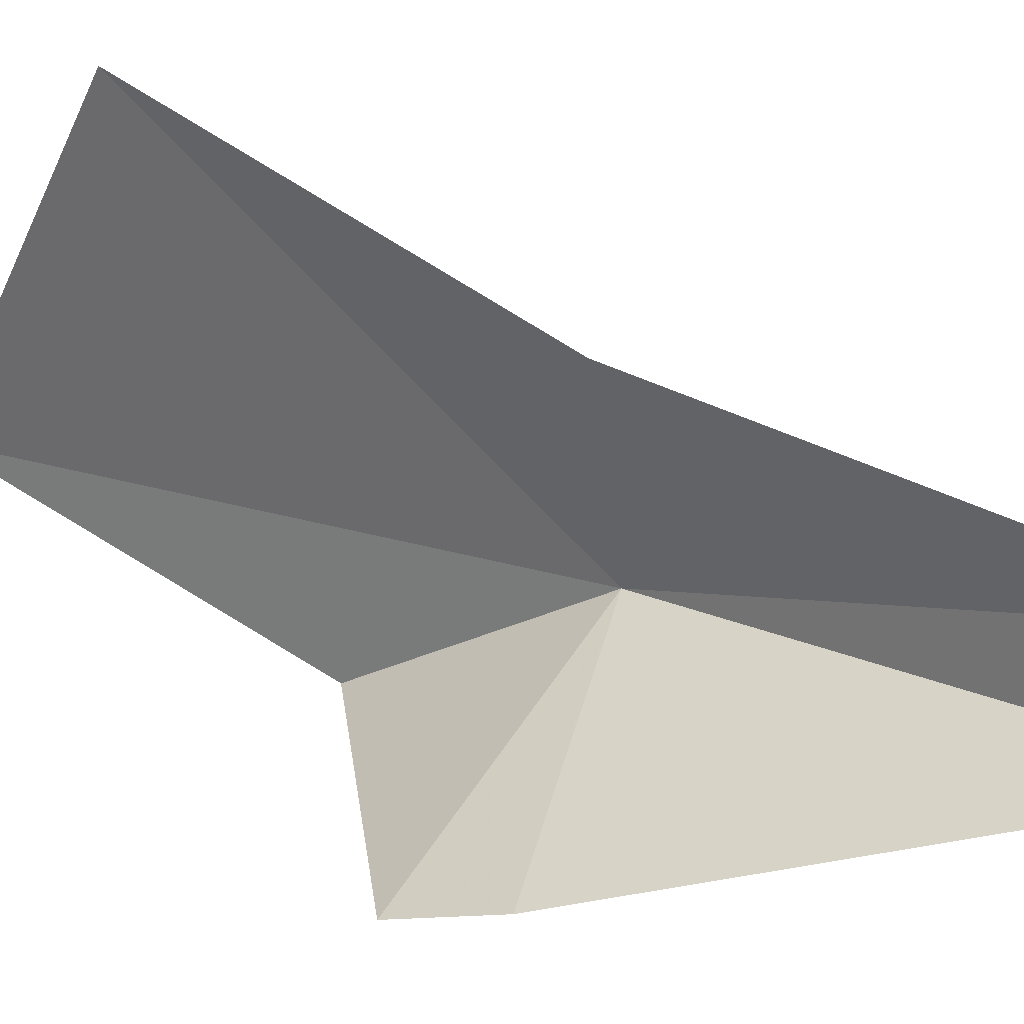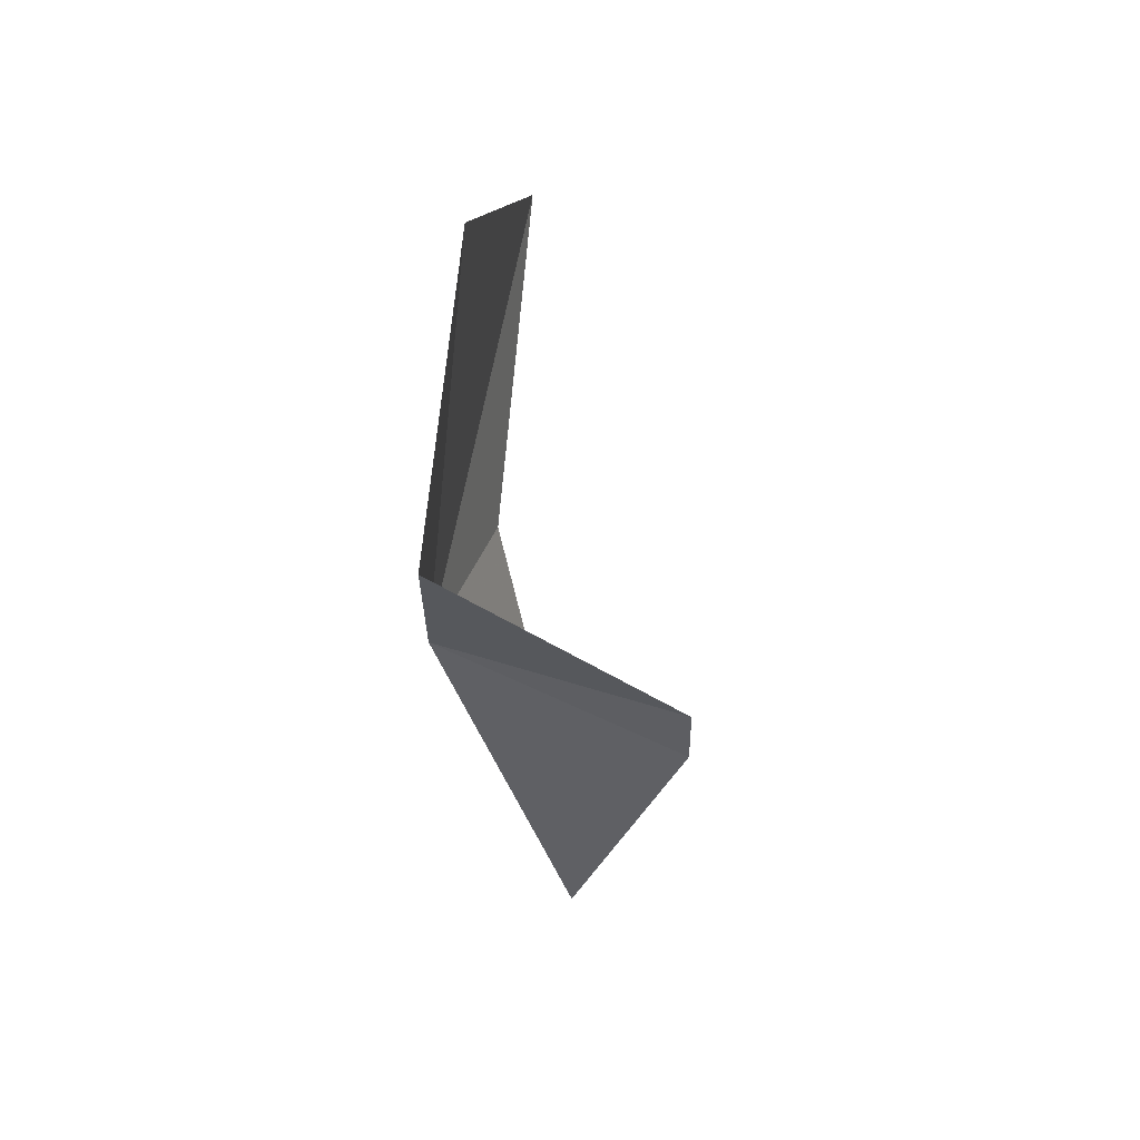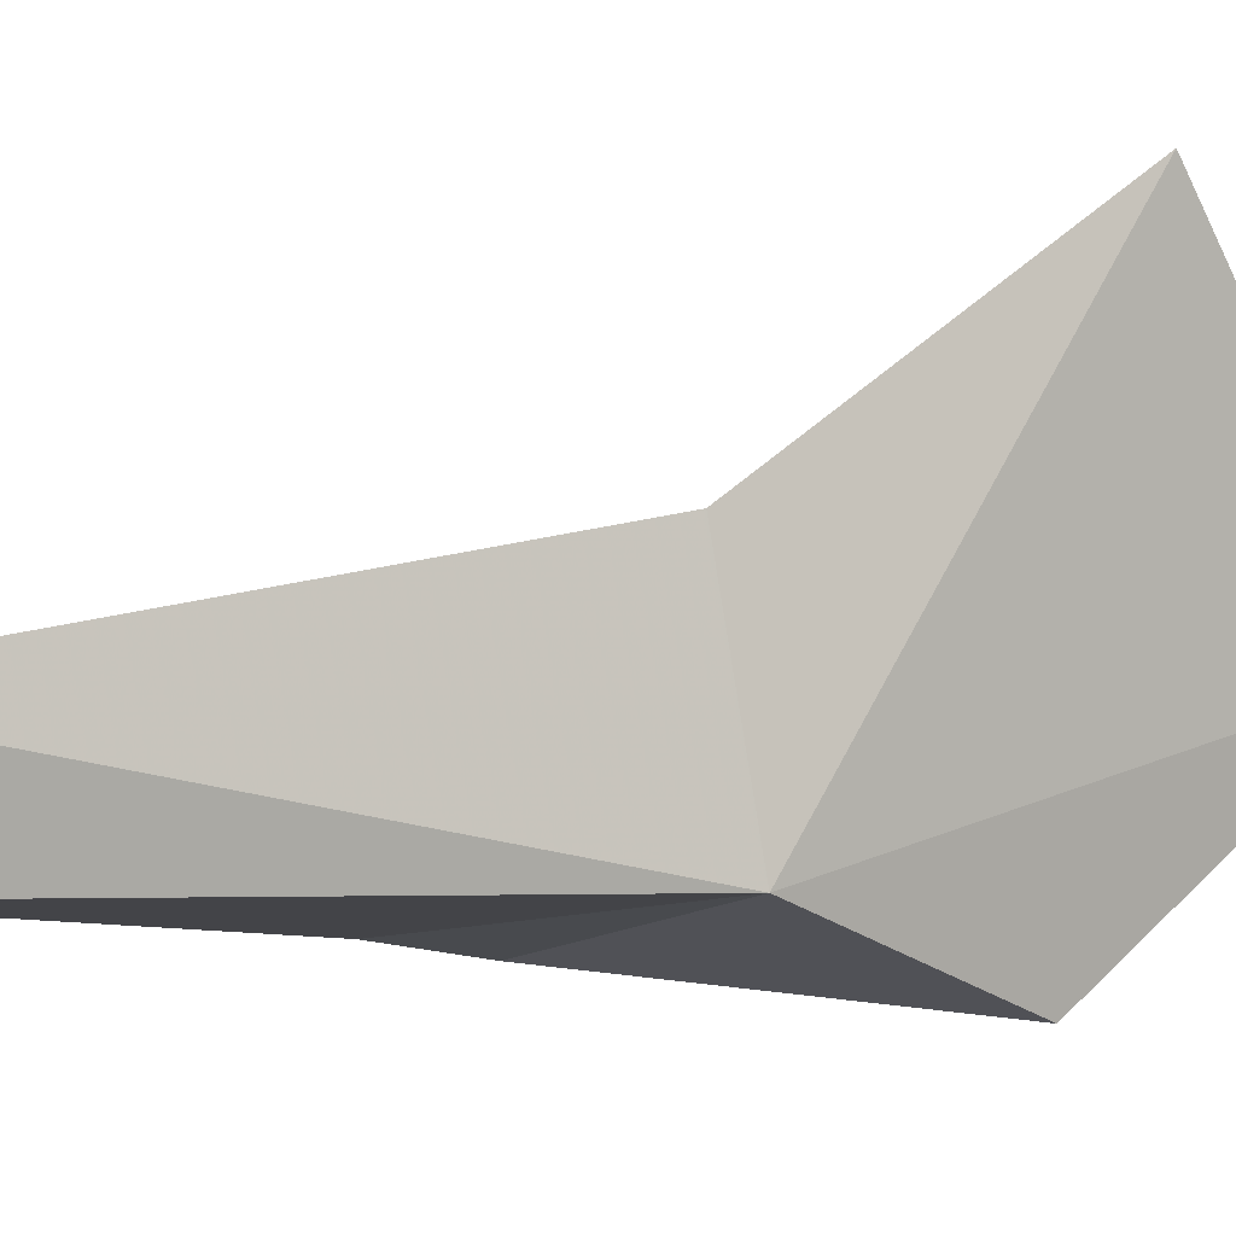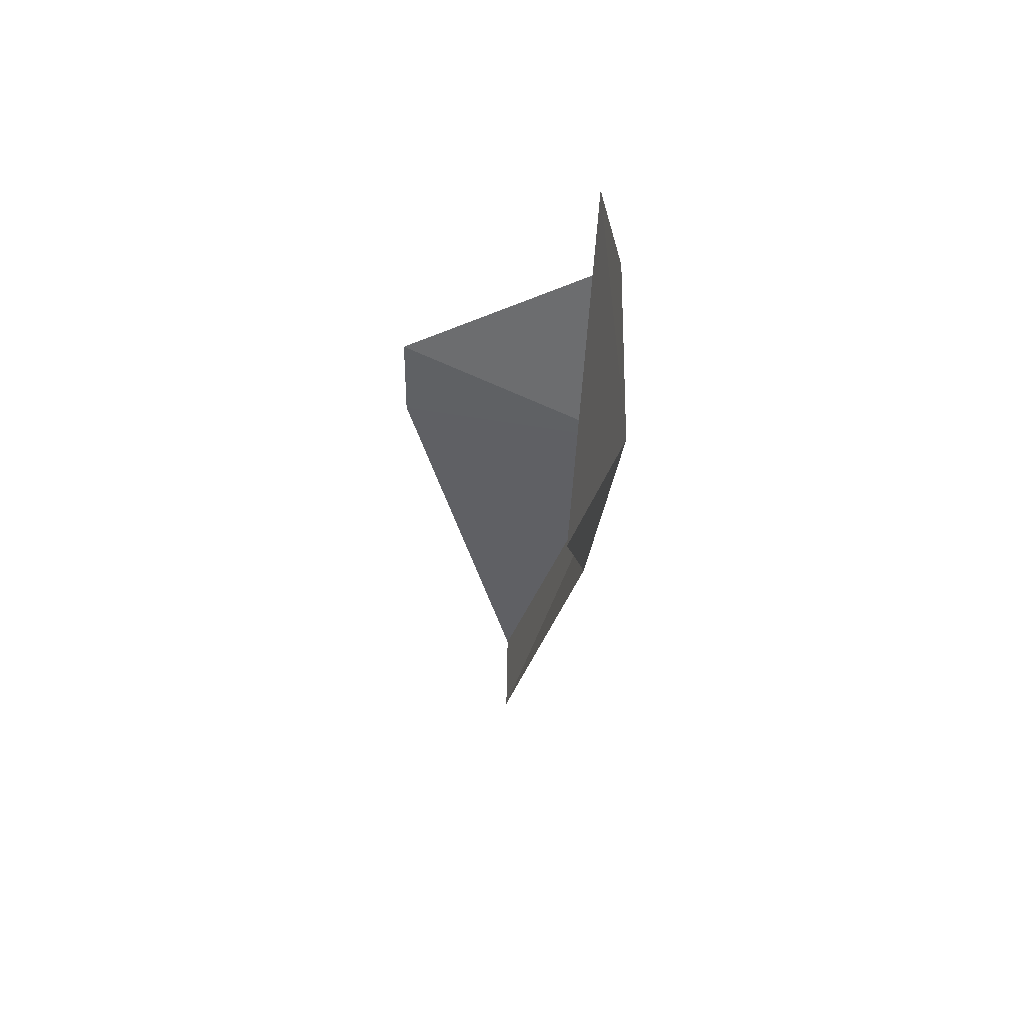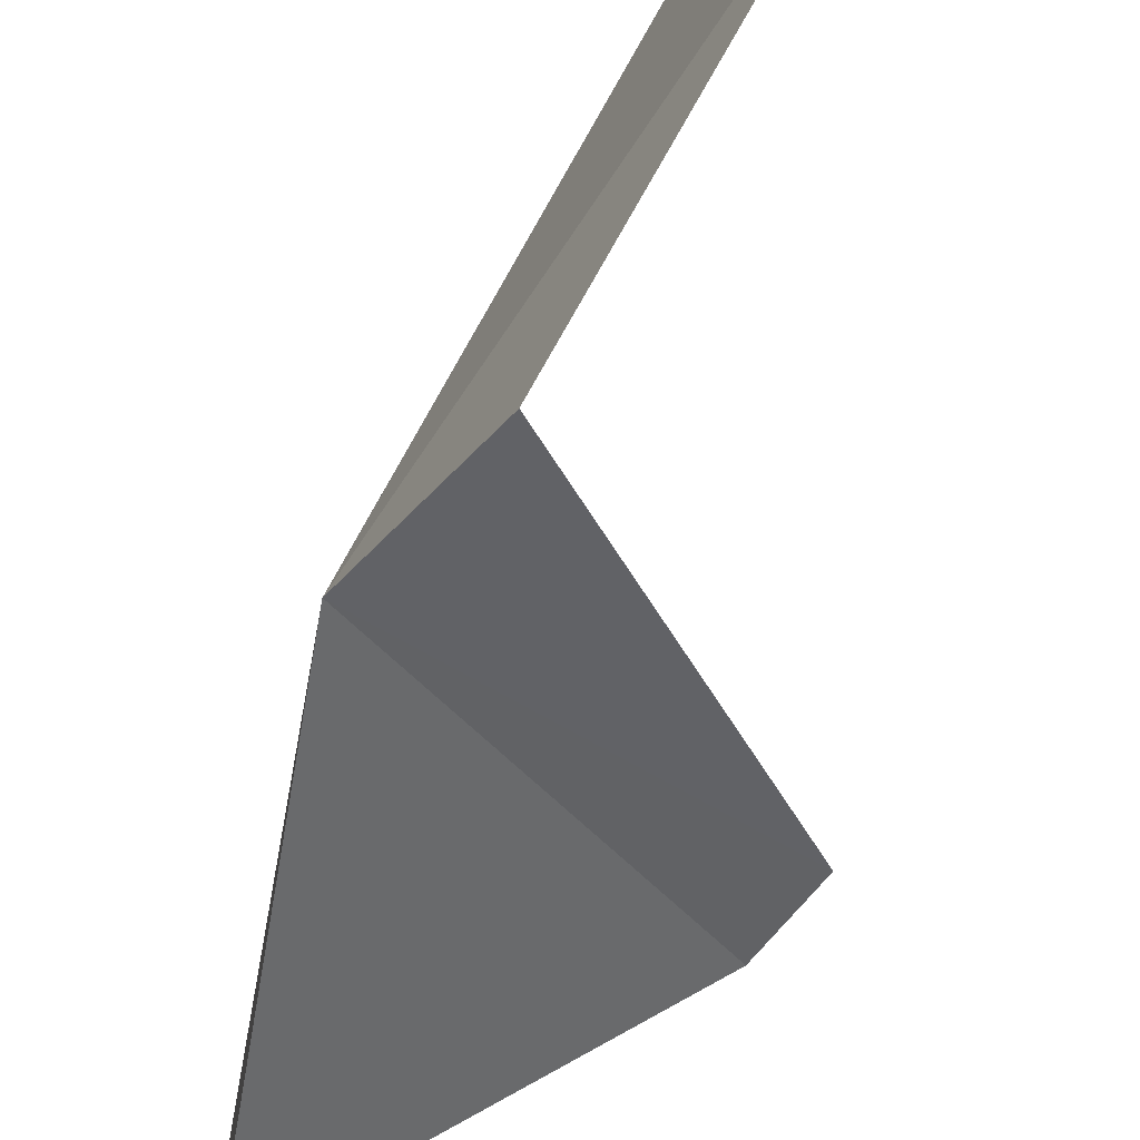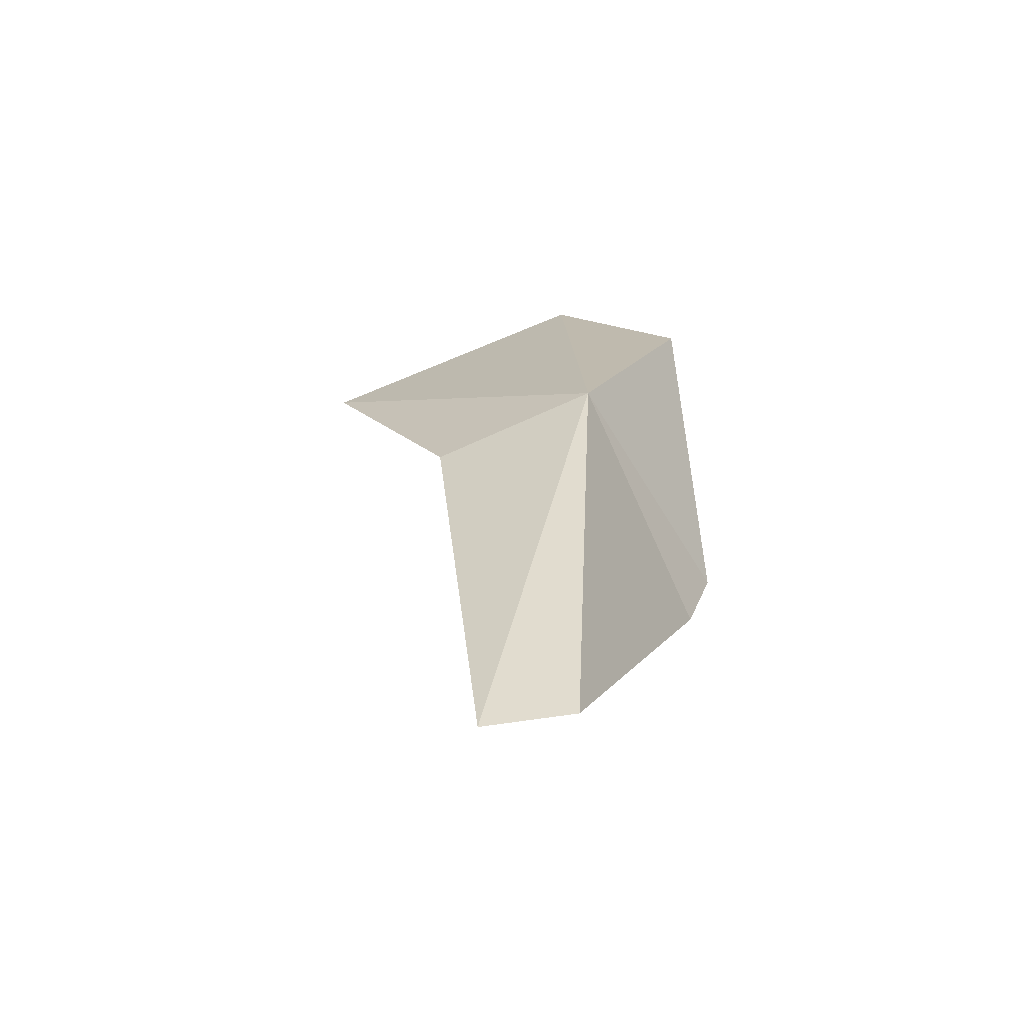
<metadata>
{"format":"obj","ext":"obj","renderer":"f3d","projection":"perspective","resolution":1024,"background":"white","views":[{"elev":24.8,"azim":116.9,"up":"+Y"},{"elev":43.6,"azim":4.8,"up":"+Z"},{"elev":13.0,"azim":-126.4,"up":"+Y"},{"elev":60.4,"azim":-179.0,"up":"+Z"},{"elev":-57.9,"azim":-26.3,"up":"+Y"},{"elev":-67.1,"azim":-81.3,"up":"+Z"}]}
</metadata>
<code>
v 67.19 113.8 132.3
v 69.01 114.7 149.6
v 67.72 110 139.3
v 69.96 125.2 143.8
v 68.99 120.1 132.3
v 76.69 111 130.2
v 72.19 115.4 115.7
v 72.19 118.8 115.7
v 76.69 110 133.4
f 1 3 2
f 1 2 4
f 1 4 5
f 1 7 6
f 1 8 7
f 1 5 8
f 1 9 3
f 1 6 9

</code>
